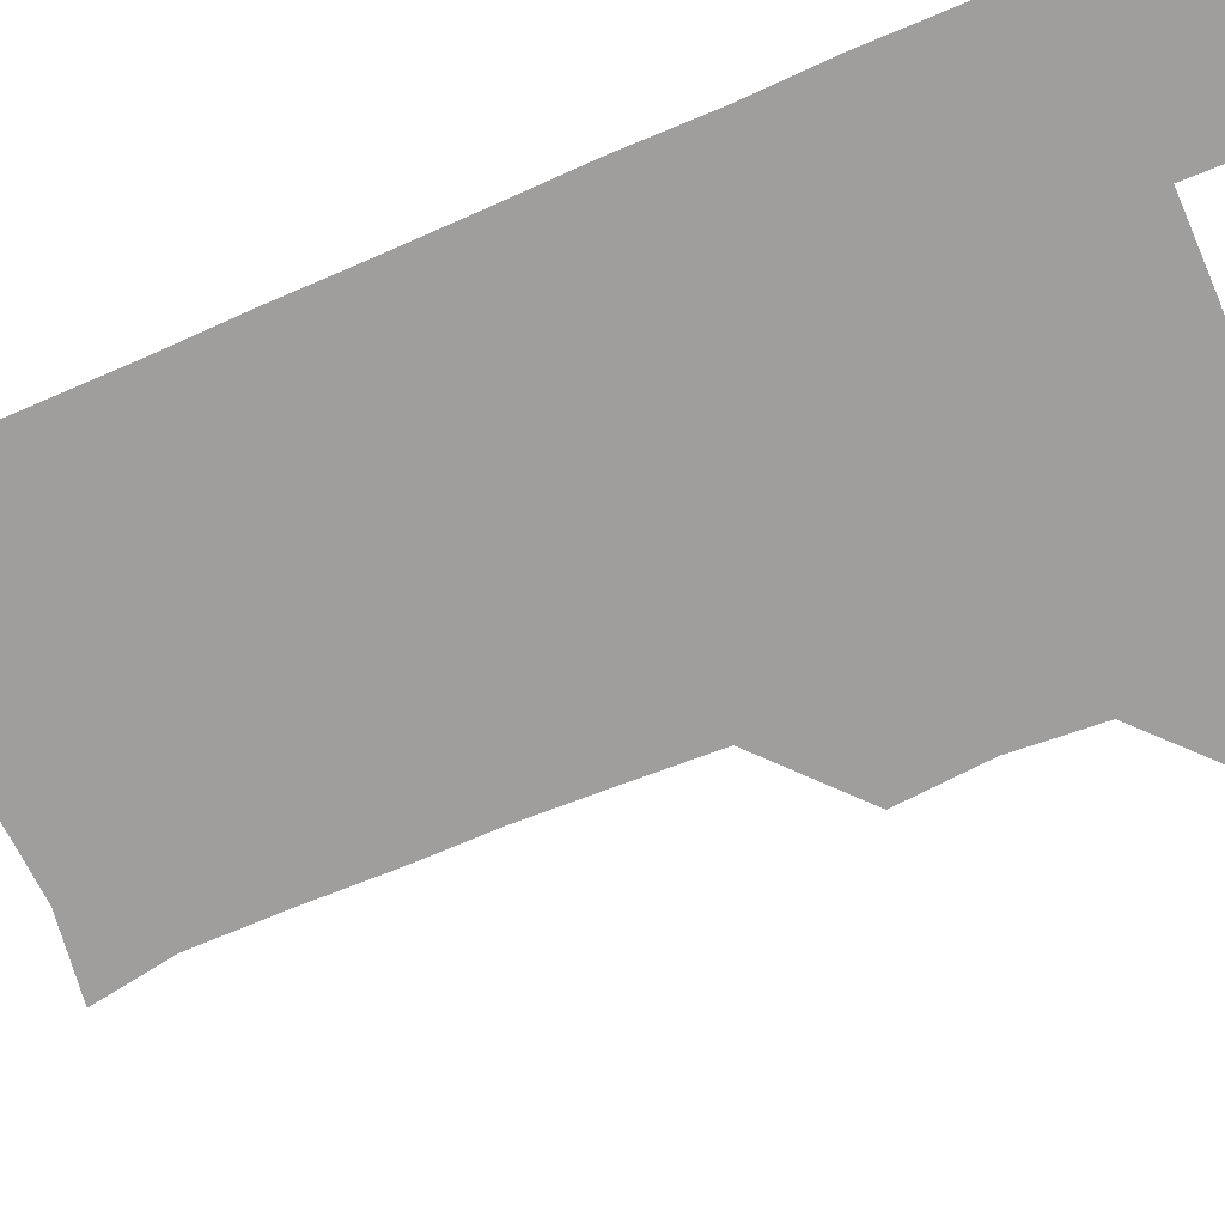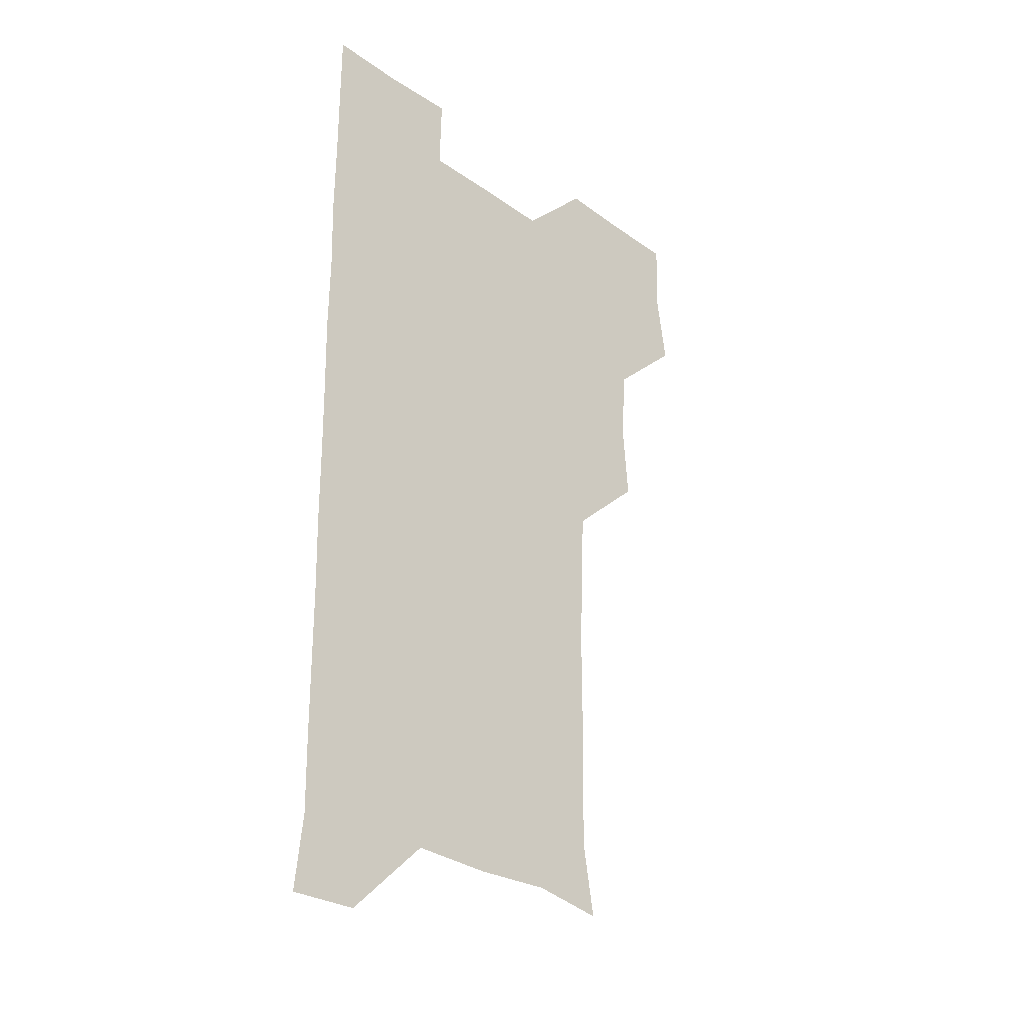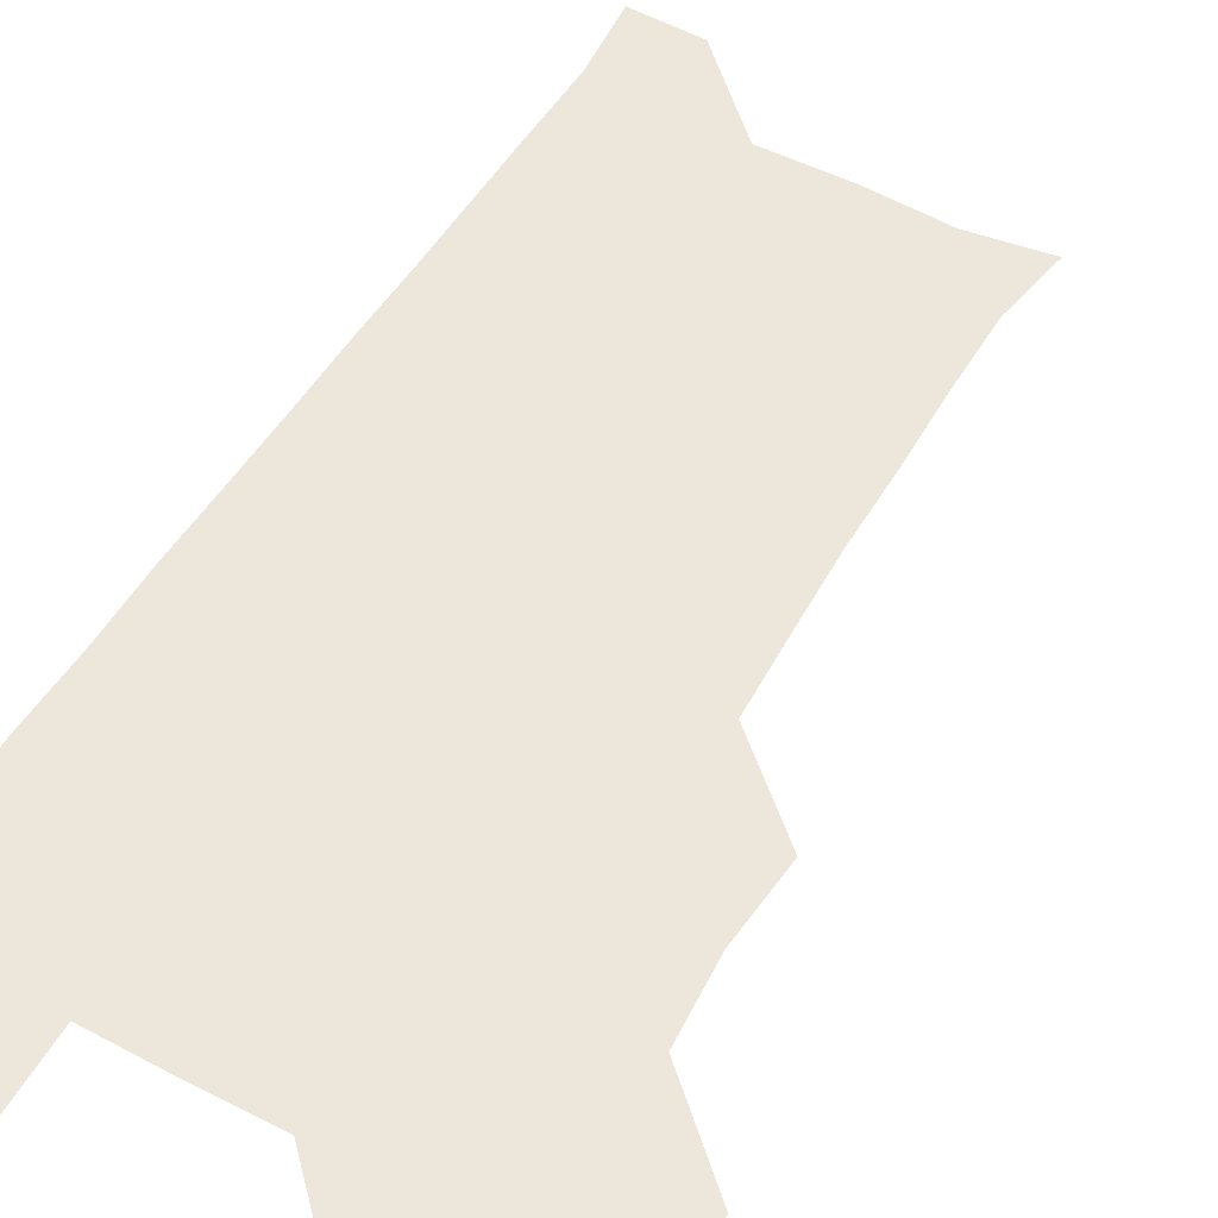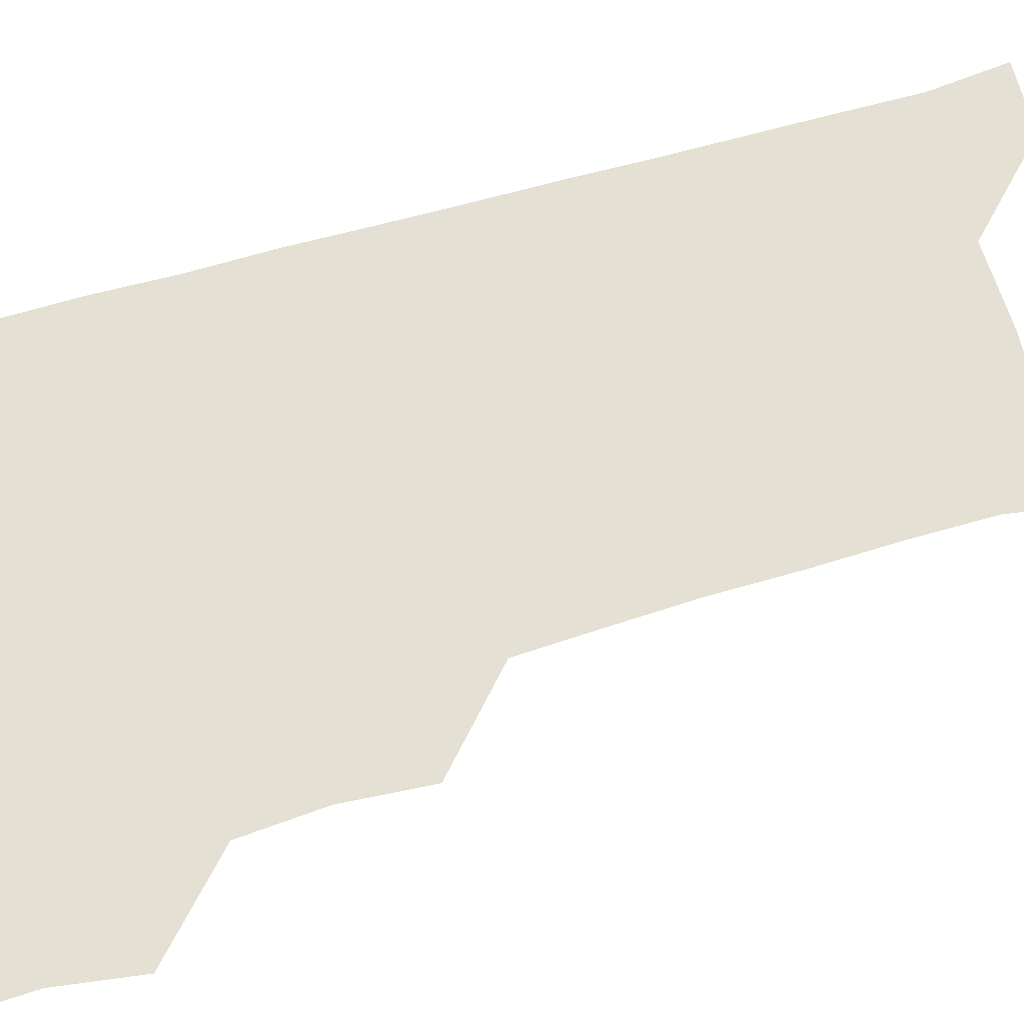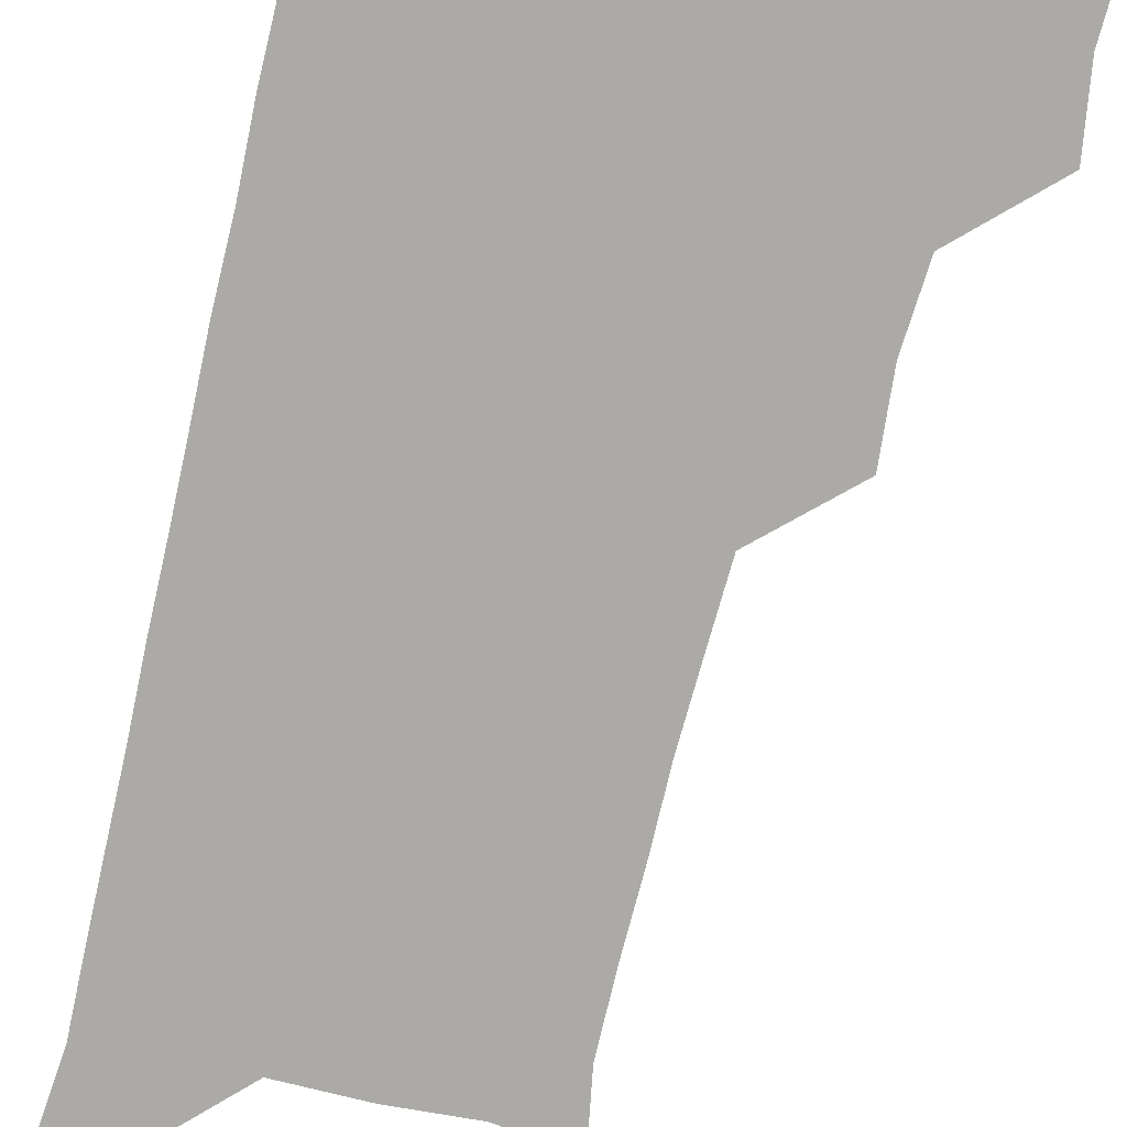
<metadata>
{"format":"obj","ext":"obj","renderer":"f3d","projection":"perspective","resolution":1024,"background":"white","views":[{"elev":-70.9,"azim":113.2,"up":"+Z"},{"elev":-30.6,"azim":134.7,"up":"+Y"},{"elev":51.3,"azim":-150.2,"up":"+Z"},{"elev":65.6,"azim":-106.2,"up":"+Z"},{"elev":-75.7,"azim":166.8,"up":"+Z"}]}
</metadata>
<code>
v 477.7 509.7 0
v 482.2 539.9 0
v 481.1 570.4 0
v 508.9 418.3 0
v 511.4 449.7 0
v 509.2 480.1 0
v 513.5 511.9 0
v 512.1 540.7 0
v 511.2 570.6 0
v 538.9 208.3 0
v 543.5 236.4 0
v 543.5 267.4 0
v 542.8 297.7 0
v 542.8 328.7 0
v 541.7 358.8 0
v 540.3 389.5 0
v 542.3 422 0
v 541.6 451.4 0
v 542 481.8 0
v 542.1 511.3 0
v 541.4 540.7 0
v 540.3 571.7 0
v 568.2 212.5 0
v 572.4 242.4 0
v 572.6 272 0
v 571.9 301.3 0
v 572.2 332.3 0
v 572.1 362.5 0
v 571.9 392.4 0
v 571.5 421.8 0
v 571.4 451.6 0
v 571.6 481.5 0
v 572.2 511 0
v 571 540.4 0
v 599.9 210.6 0
v 601.4 242 0
v 601.7 273.3 0
v 601.6 303 0
v 601.4 332.6 0
v 601.3 362.5 0
v 601.4 392.9 0
v 601.5 422.8 0
v 601.6 452.3 0
v 601.3 481.5 0
v 601.3 511.1 0
v 601 540.8 0
v 632.8 211.2 0
v 631 243.9 0
v 630.7 273.7 0
v 630.7 303.2 0
v 630.7 333.3 0
v 630.8 361.3 0
v 630.4 393.3 0
v 630.7 422.3 0
v 630.5 452.3 0
v 631 481.3 0
v 631 511.3 0
v 631.3 540.6 0
v 630.6 572 0
v 664.3 179.9 0
v 660.4 211.7 0
v 659.6 242.5 0
v 659.4 272.9 0
v 659.9 302 0
v 659.3 333.1 0
v 660 362.1 0
v 660.7 391.1 0
v 659.8 422.3 0
v 660.5 451.5 0
v 660.7 481.3 0
v 660.3 511.4 0
v 660.6 540.8 0
v 661 570.4 0
v 691.7 178.9 0
v 688.6 208.7 0
v 689 237.8 0
v 689.2 267.8 0
v 689.3 298.3 0
v 689.9 328.4 0
v 690 359.1 0
v 690.3 389.4 0
v 690.9 419.3 0
v 690.5 450.2 0
v 691.2 480.1 0
v 690.9 510.7 0
v 690.9 540.9 0
v 690.9 570.8 0
f 6 7 1
f 1 7 2
f 7 8 2
f 2 8 3
f 8 9 3
f 16 17 4
f 4 17 5
f 17 18 5
f 5 18 6
f 18 19 6
f 6 19 7
f 19 20 7
f 7 20 8
f 20 21 8
f 8 21 9
f 21 22 9
f 10 23 11
f 23 24 11
f 11 24 12
f 24 25 12
f 12 25 13
f 25 26 13
f 13 26 14
f 26 27 14
f 14 27 15
f 27 28 15
f 15 28 16
f 28 29 16
f 16 29 17
f 29 30 17
f 17 30 18
f 30 31 18
f 18 31 19
f 31 32 19
f 19 32 20
f 32 33 20
f 20 33 21
f 33 34 21
f 21 34 22
f 23 35 24
f 35 36 24
f 24 36 25
f 36 37 25
f 25 37 26
f 37 38 26
f 26 38 27
f 38 39 27
f 27 39 28
f 39 40 28
f 28 40 29
f 40 41 29
f 29 41 30
f 41 42 30
f 30 42 31
f 42 43 31
f 31 43 32
f 43 44 32
f 32 44 33
f 44 45 33
f 33 45 34
f 45 46 34
f 35 47 36
f 47 48 36
f 36 48 37
f 48 49 37
f 37 49 38
f 49 50 38
f 38 50 39
f 50 51 39
f 39 51 40
f 51 52 40
f 40 52 41
f 52 53 41
f 41 53 42
f 53 54 42
f 42 54 43
f 54 55 43
f 43 55 44
f 55 56 44
f 44 56 45
f 56 57 45
f 45 57 46
f 57 58 46
f 60 61 47
f 47 61 48
f 61 62 48
f 48 62 49
f 62 63 49
f 49 63 50
f 63 64 50
f 50 64 51
f 64 65 51
f 51 65 52
f 65 66 52
f 52 66 53
f 66 67 53
f 53 67 54
f 67 68 54
f 54 68 55
f 68 69 55
f 55 69 56
f 69 70 56
f 56 70 57
f 70 71 57
f 57 71 58
f 71 72 58
f 58 72 59
f 72 73 59
f 60 74 61
f 74 75 61
f 61 75 62
f 75 76 62
f 62 76 63
f 76 77 63
f 63 77 64
f 77 78 64
f 64 78 65
f 78 79 65
f 65 79 66
f 79 80 66
f 66 80 67
f 80 81 67
f 67 81 68
f 81 82 68
f 68 82 69
f 82 83 69
f 69 83 70
f 83 84 70
f 70 84 71
f 84 85 71
f 71 85 72
f 85 86 72
f 72 86 73
f 86 87 73

</code>
